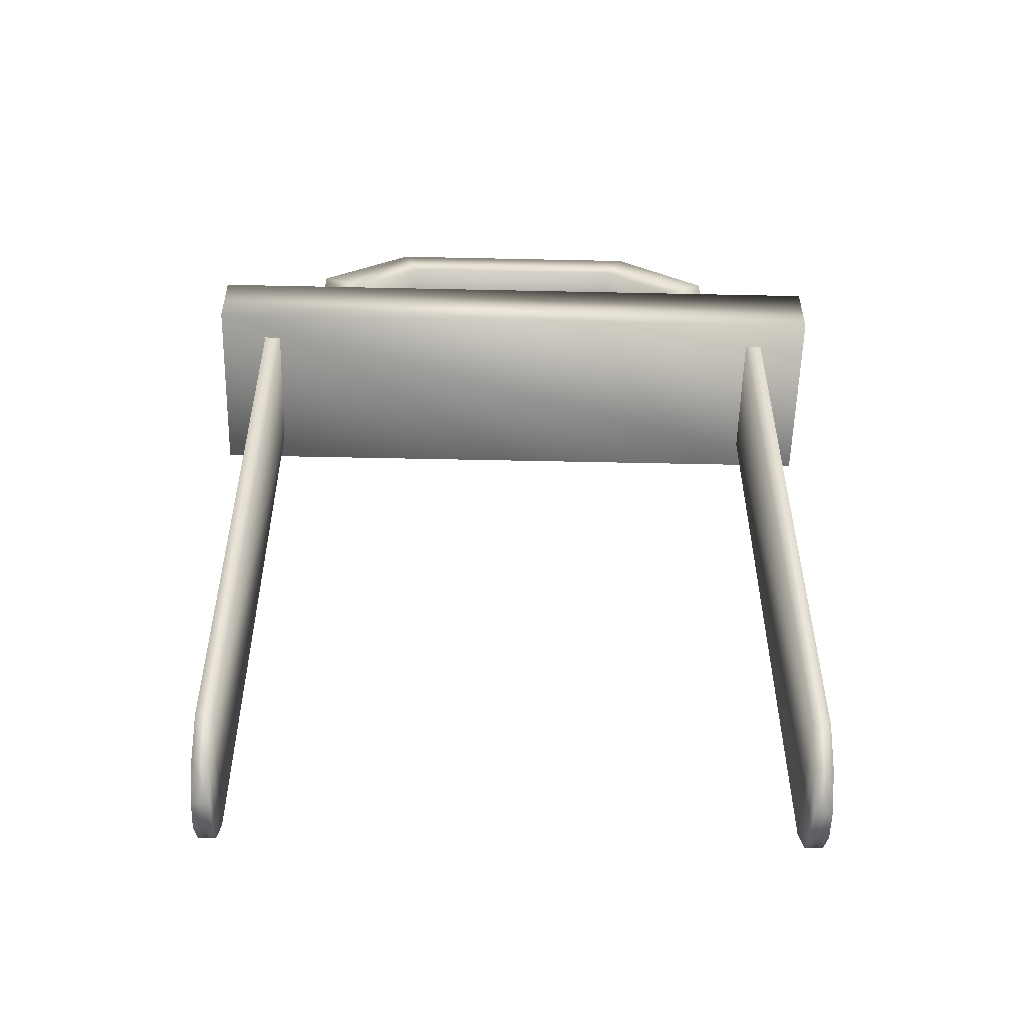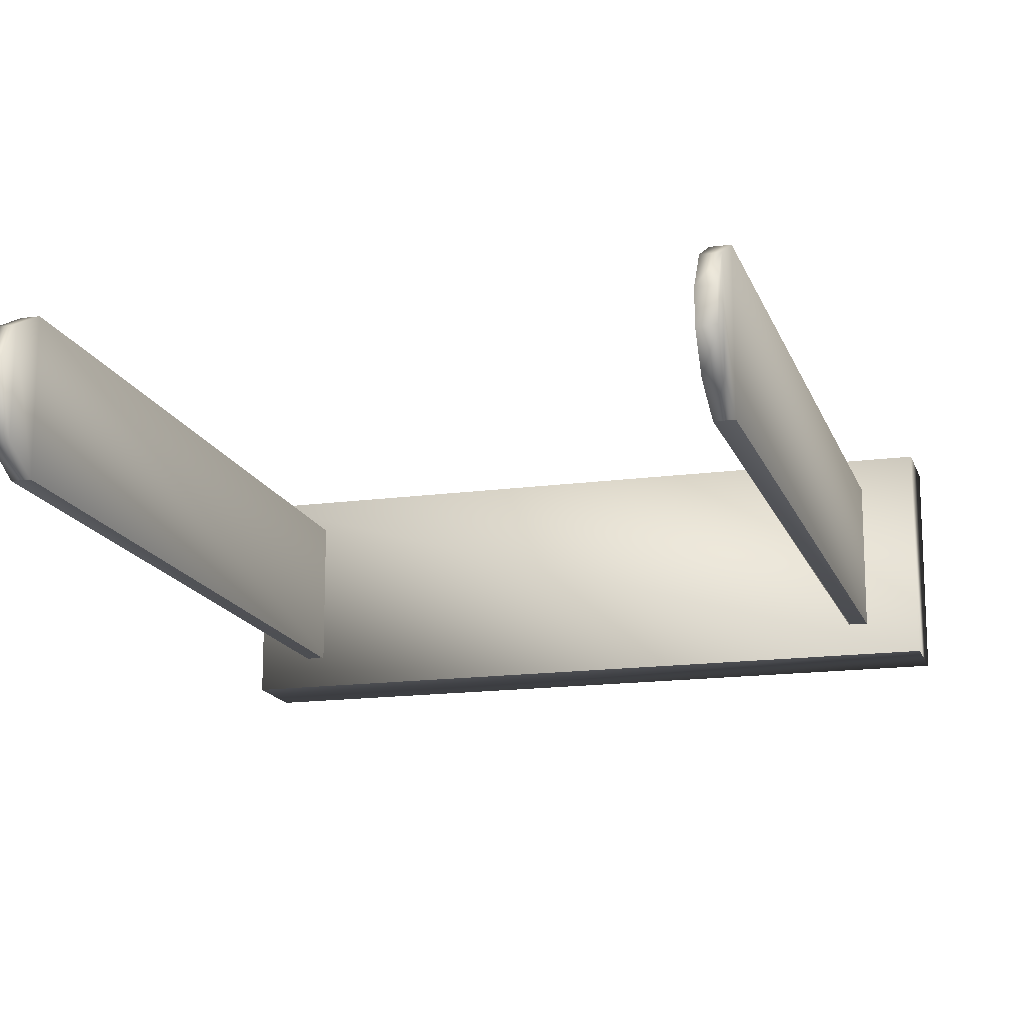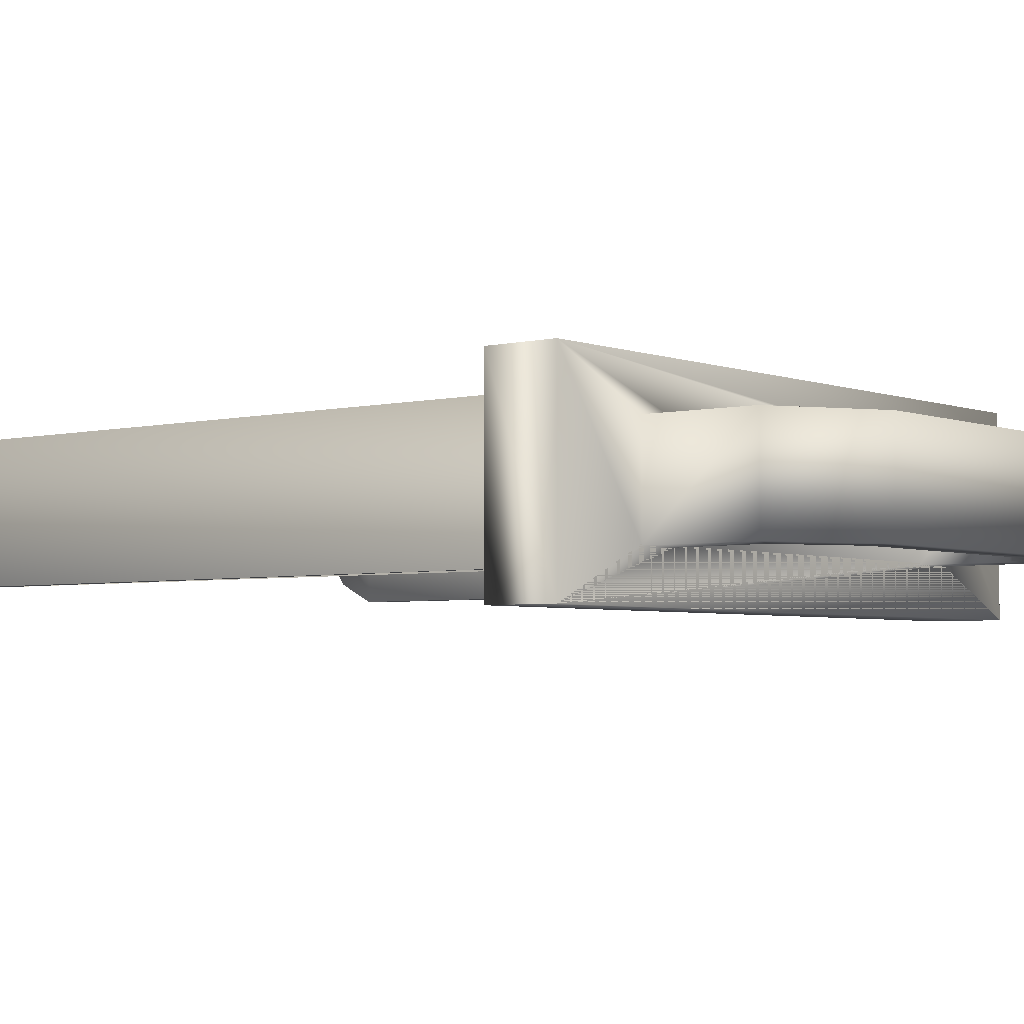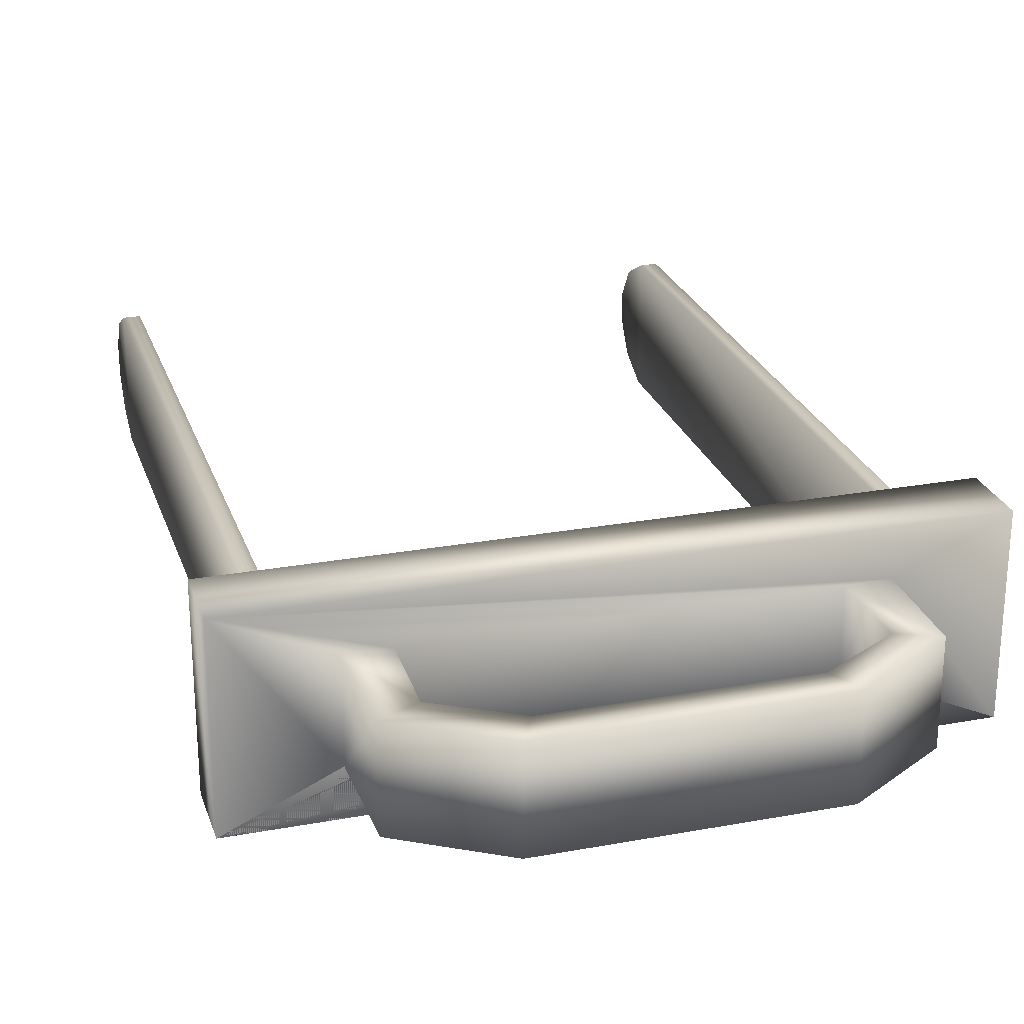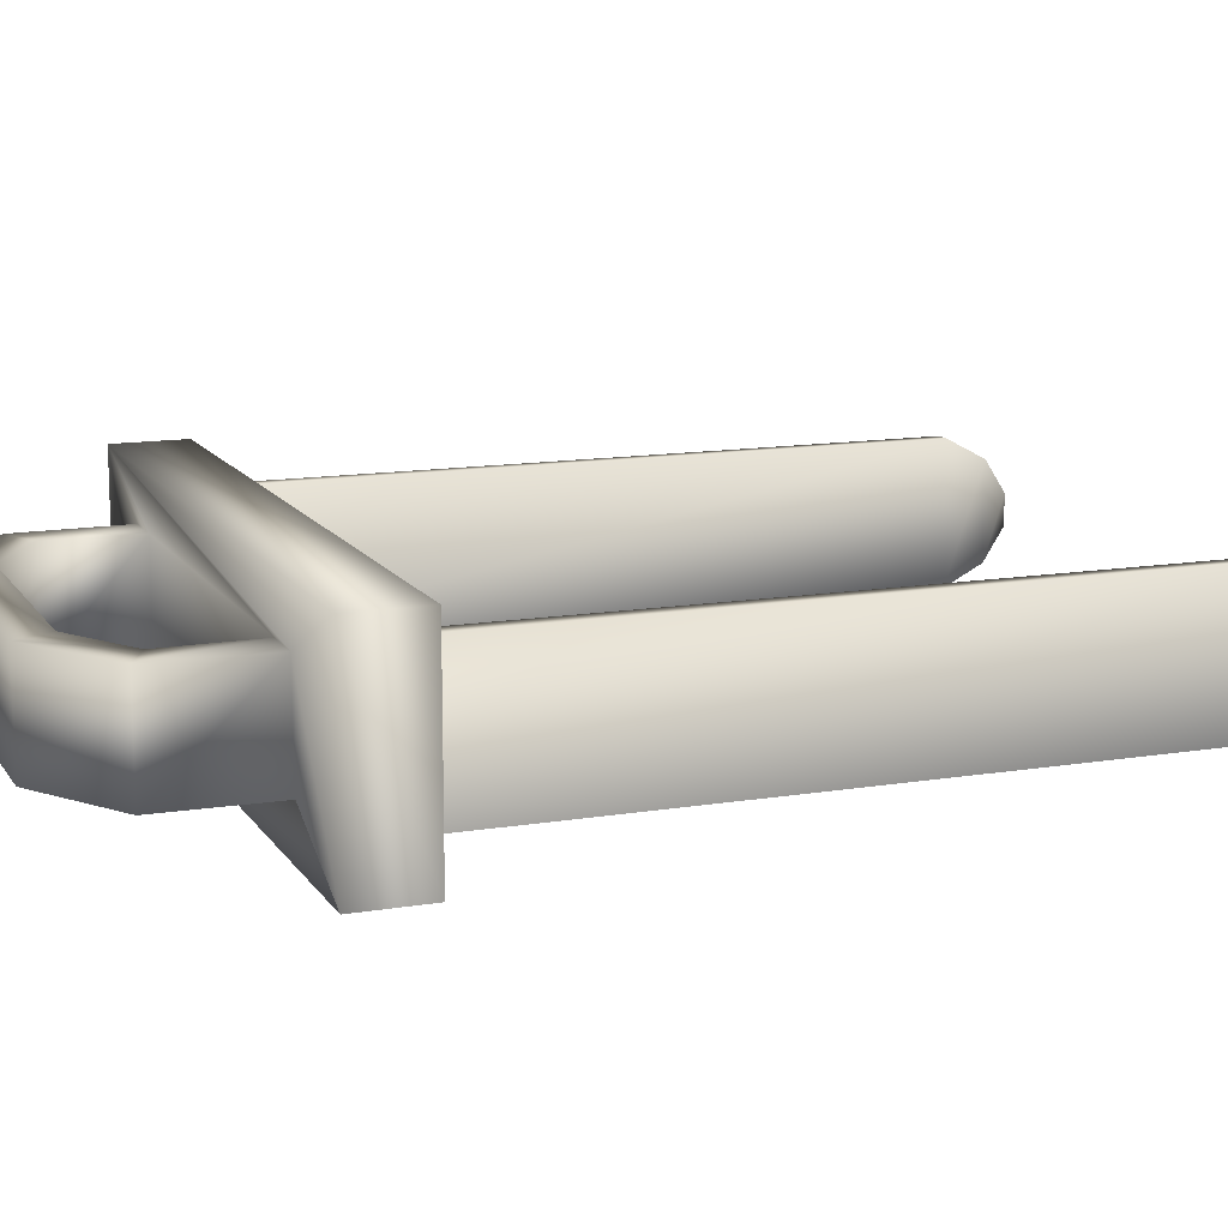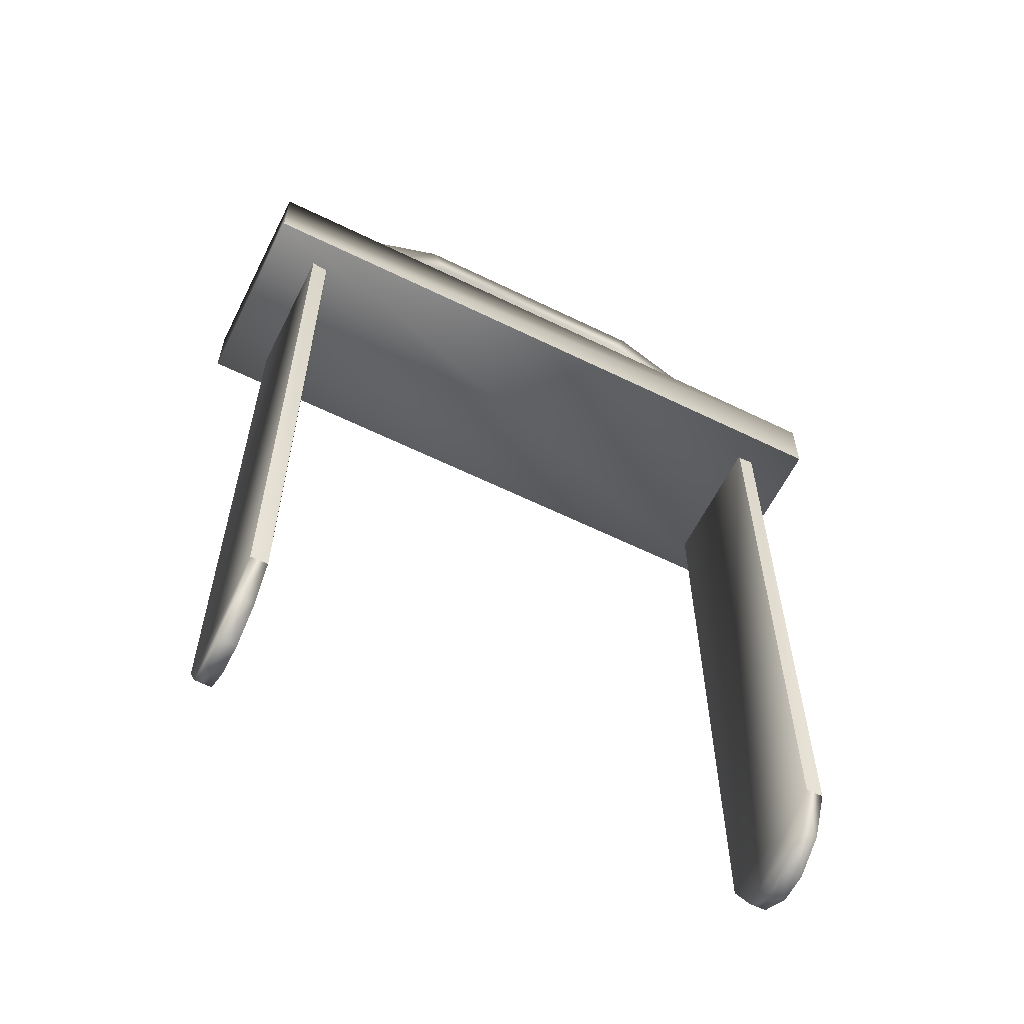
<metadata>
{"format":"obj","ext":"obj","renderer":"f3d","projection":"perspective","resolution":1024,"background":"white","views":[{"elev":-54.8,"azim":178.7,"up":"+Z"},{"elev":-15.8,"azim":-164.2,"up":"+Y"},{"elev":-3.8,"azim":-51.0,"up":"+Y"},{"elev":25.1,"azim":-16.6,"up":"+Y"},{"elev":12.8,"azim":68.9,"up":"+Y"},{"elev":-61.1,"azim":-26.5,"up":"+Z"}]}
</metadata>
<code>
v -0.7631 0.173 -0.003943
v -0.7631 -0.1863 1.833
v -0.7631 -0.1863 -0.003943
v 0.7631 0.173 -0.003943
v 0.7631 -0.1863 -0.003943
v 0.7631 -0.1863 1.833
v -0.8943 -0.2653 1.769
v 0.8943 -0.2653 1.769
v 0.8943 0.252 1.769
v -0.8943 0.252 1.769
v 0.8943 0.252 1.953
v -0.8943 0.252 1.953
v -0.6151 -0.1413 1.953
v -0.8943 -0.2653 1.953
v -0.5029 -0.1413 1.953
v 0.503 -0.1413 1.953
v 0.6149 -0.1413 1.953
v 0.8943 -0.2653 1.953
v -0.5029 0.1259 1.953
v 0.503 0.1259 1.953
v 0.6149 0.1259 1.953
v 0.5079 -0.1413 2.187
v 0.5079 0.1259 2.187
v -0.6151 0.1259 1.953
v -0.5084 0.1259 2.186
v -0.6095 0.1259 2.234
v -0.5084 -0.1413 2.186
v 0.6101 0.1259 2.233
v 0.3575 0.1259 2.393
v 0.6101 -0.1413 2.233
v 0.3575 -0.1413 2.393
v -0.6095 -0.1413 2.234
v -0.3577 -0.1413 2.393
v -0.3577 0.1259 2.393
v 0.3139 -0.1413 2.304
v 0.3139 0.1259 2.304
v -0.3137 0.1259 2.304
v -0.3137 -0.1413 2.304
v -0.7186 -0.1863 -0.003943
v -0.7631 -0.1332 -0.1068
v -0.7631 0.1178 -0.1068
v -0.7186 -0.1332 -0.1068
v -0.7186 0.173 1.833
v -0.7186 0.173 -0.003943
v -0.7186 -0.1885 1.833
v -0.7186 -0.04753 -0.1608
v -0.7631 -0.04753 -0.1608
v -0.7186 0.1178 -0.1068
v 0.7186 0.173 1.833
v 0.7186 0.173 -0.003943
v 0.7631 0.173 1.833
v 0.7186 -0.1885 1.833
v 0.7186 -0.1863 -0.003943
v 0.7631 -0.1332 -0.1068
v 0.7631 0.1178 -0.1068
v 0.7186 -0.1332 -0.1068
v -0.7631 0.173 1.833
v 0.7186 -0.04753 -0.1608
v 0.7631 -0.04753 -0.1608
v 0.7186 0.1178 -0.1068
v 0.7186 0.03209 -0.1608
v 0.7631 0.03209 -0.1608
v -0.7186 0.03209 -0.1608
v -0.7631 0.03209 -0.1608
v 0.6149 -0.137 1.953
v 0.503 -0.137 1.953
v -0.5029 -0.137 1.953
v 0.7186 -0.1841 1.833
v -0.6151 -0.137 1.953
v 0.7631 -0.1289 -0.1068
v 0.7186 -0.1289 -0.1068
v -0.7631 -0.1289 -0.1068
v -0.7186 -0.1289 -0.1068
v -0.7186 -0.1841 1.833
g Mesh01
f 1 3 2
f 4 6 5
f 7 9 8
f 7 10 9
f 10 11 9
f 10 12 11
f 12 14 13
f 14 15 13
f 14 16 15
f 14 17 16
f 14 18 17
f 8 9 11
f 14 12 10
f 15 20 19
f 15 16 20
f 21 18 11
f 21 17 18
f 17 22 16
f 16 22 23
f 24 25 19
f 24 26 25
f 19 25 27
f 13 26 24
f 23 29 28
f 28 31 30
f 28 29 31
f 27 33 32
f 32 34 26
f 32 33 34
f 35 37 36
f 35 38 37
f 36 34 29
f 31 33 38
f 12 21 11
f 12 20 21
f 12 19 20
f 7 14 10
f 39 3 40
f 41 40 3
f 42 39 40
f 43 45 44
f 46 42 47
f 48 39 42
f 49 51 50
f 52 50 53
f 39 44 45
f 29 34 33
f 29 33 31
f 6 4 51
f 24 19 12
f 24 12 13
f 13 15 32
f 13 32 26
f 21 20 28
f 21 28 30
f 20 16 23
f 20 23 28
f 15 19 27
f 15 27 32
f 8 11 18
f 17 21 30
f 17 30 22
f 53 54 5
f 55 5 54
f 56 54 53
f 57 1 2
f 49 50 52
f 58 59 56
f 60 56 53
f 25 26 37
f 25 37 38
f 22 30 35
f 22 35 36
f 27 25 38
f 27 38 33
f 23 22 36
f 23 36 29
f 37 26 34
f 37 34 36
f 35 30 31
f 35 31 38
f 4 5 55
f 61 55 62
f 60 53 50
f 60 4 55
f 48 42 63
f 41 63 64
f 48 63 41
f 1 41 3
f 48 41 1
f 48 44 39
f 60 55 61
f 60 61 56
f 47 42 40
f 47 40 41
f 50 51 4
f 50 4 60
f 44 48 1
f 44 1 57
f 54 56 59
f 54 59 55
f 63 42 46
f 63 46 64
f 47 41 64
f 47 64 46
f 43 44 57
f 59 58 62
f 59 62 55
f 61 62 58
f 61 58 56
g Duplicate01
f 18 7 8
f 14 7 18
f 65 14 18
f 66 14 65
f 67 14 66
f 6 68 53
f 67 69 14
f 5 71 70
f 72 73 3
f 6 53 5
f 5 53 71
f 73 39 3
f 3 39 2
f 39 74 2

</code>
